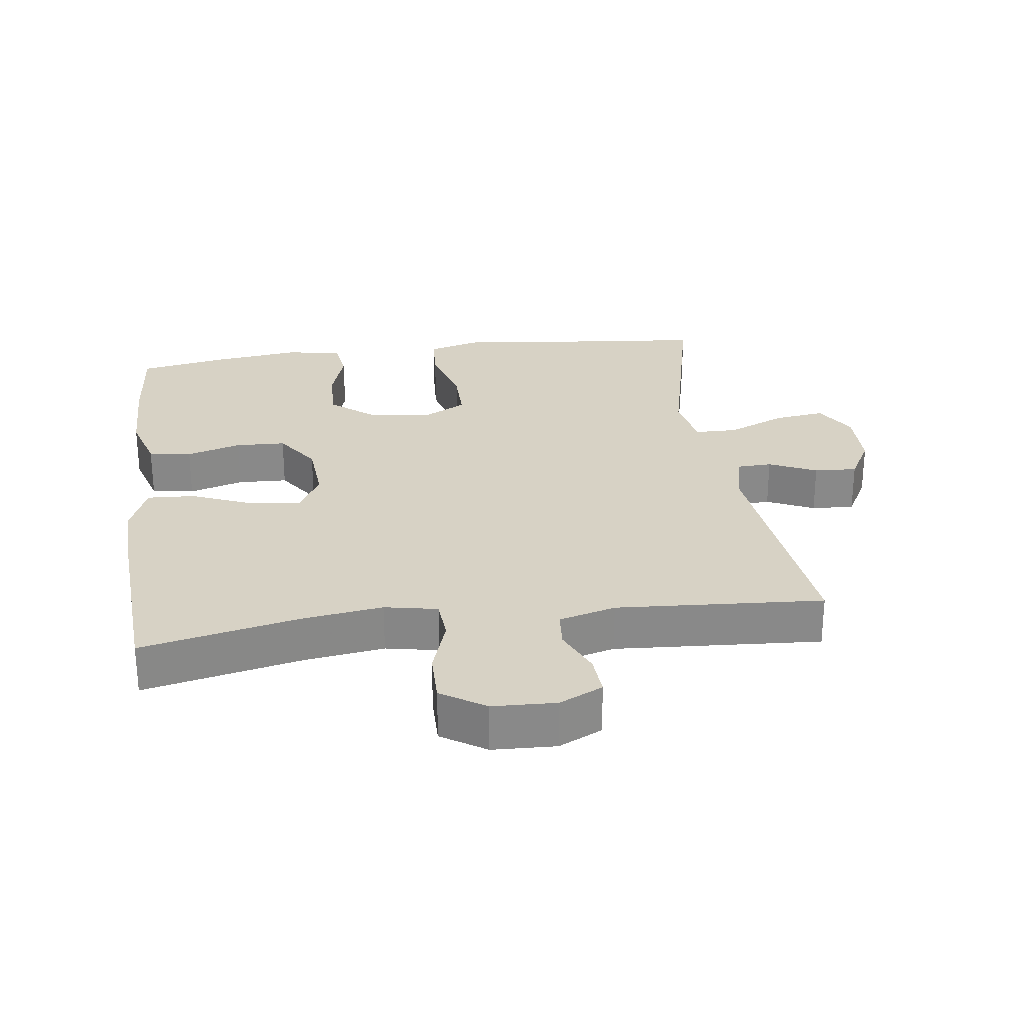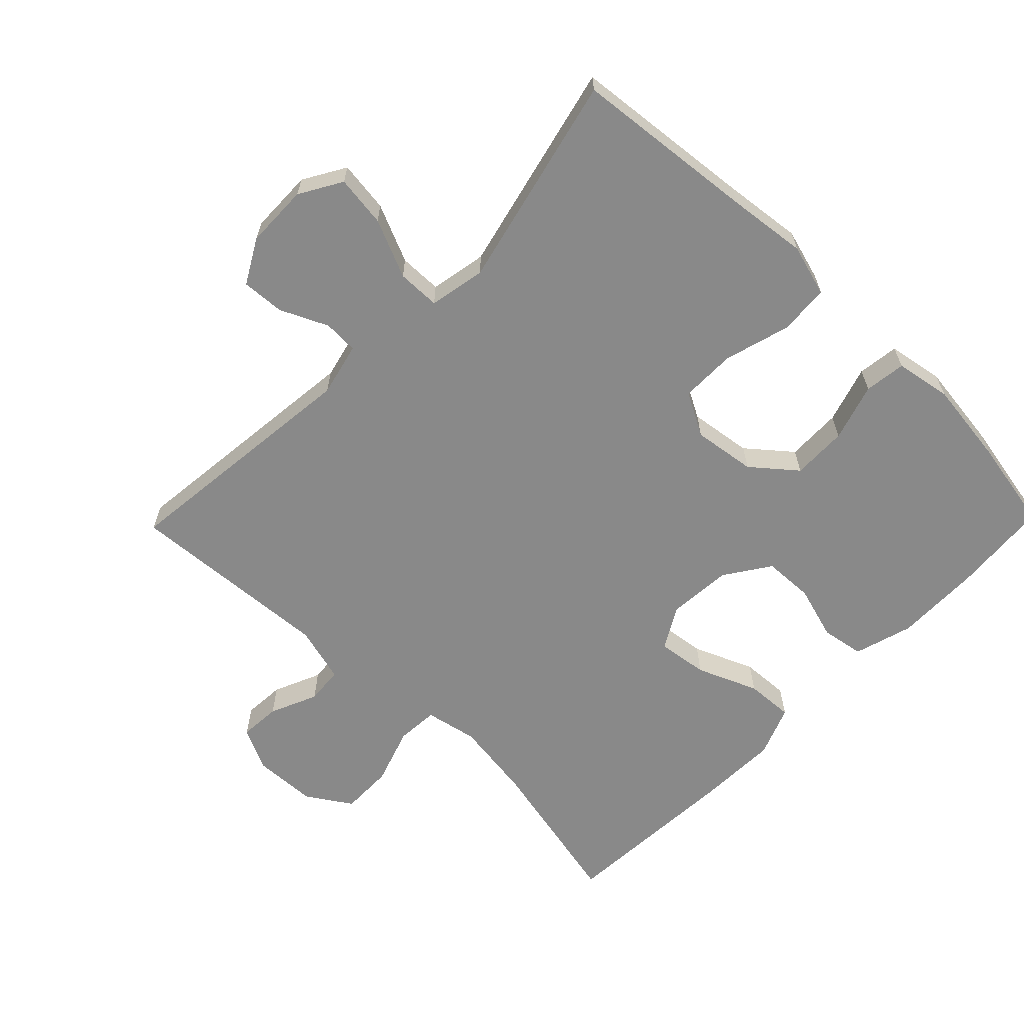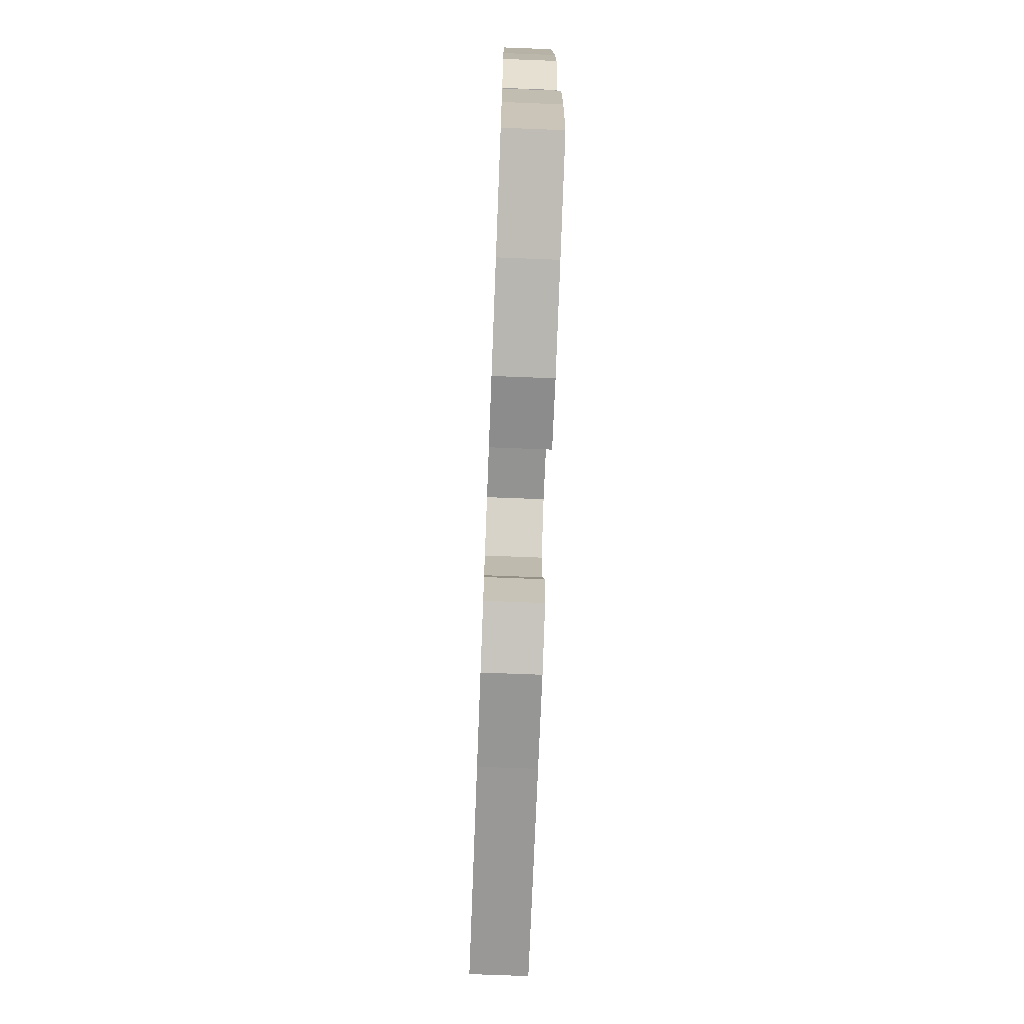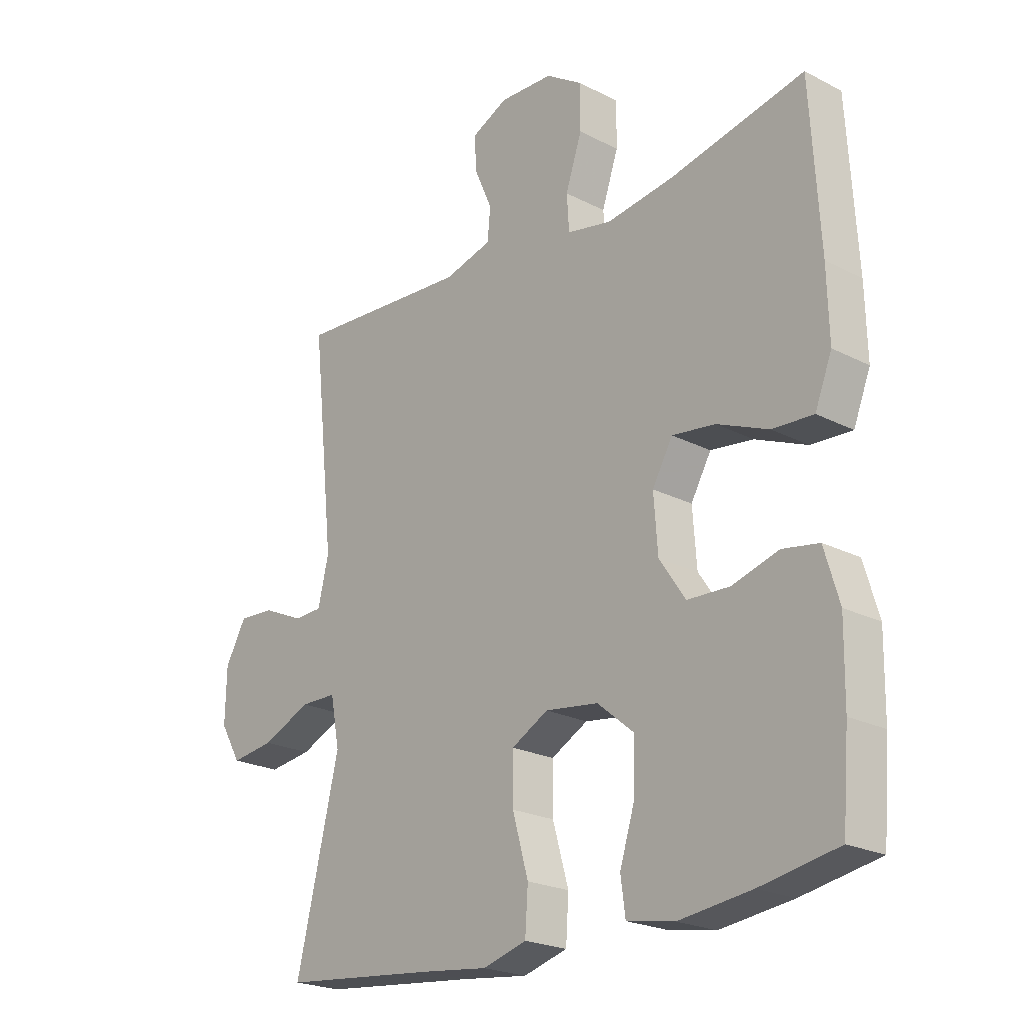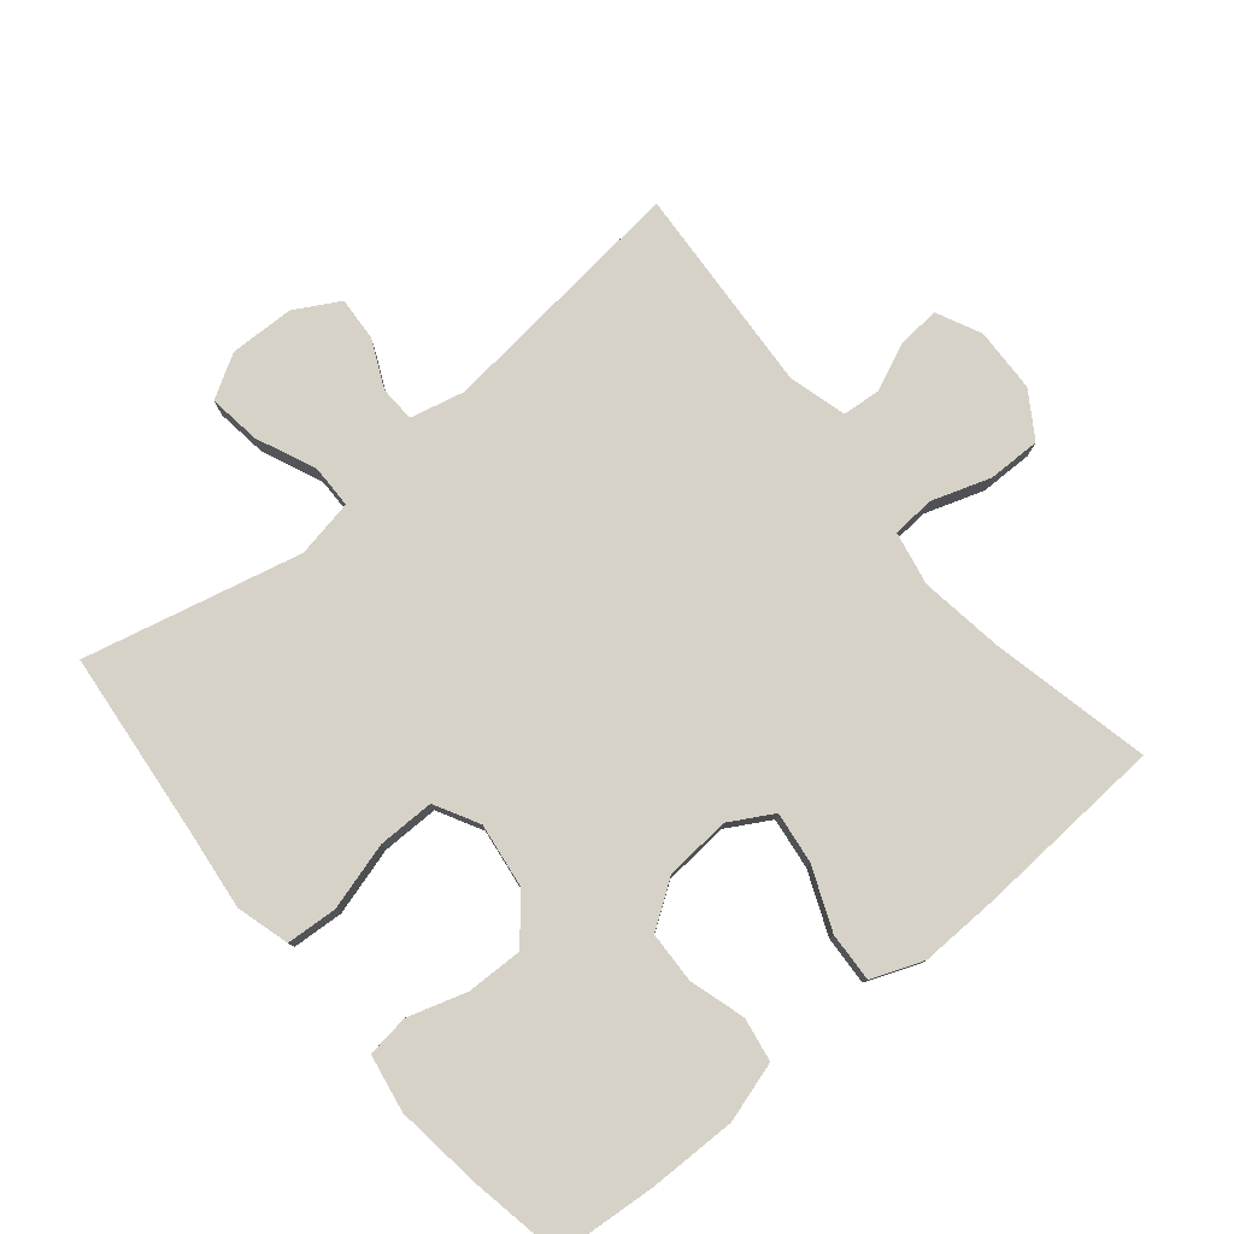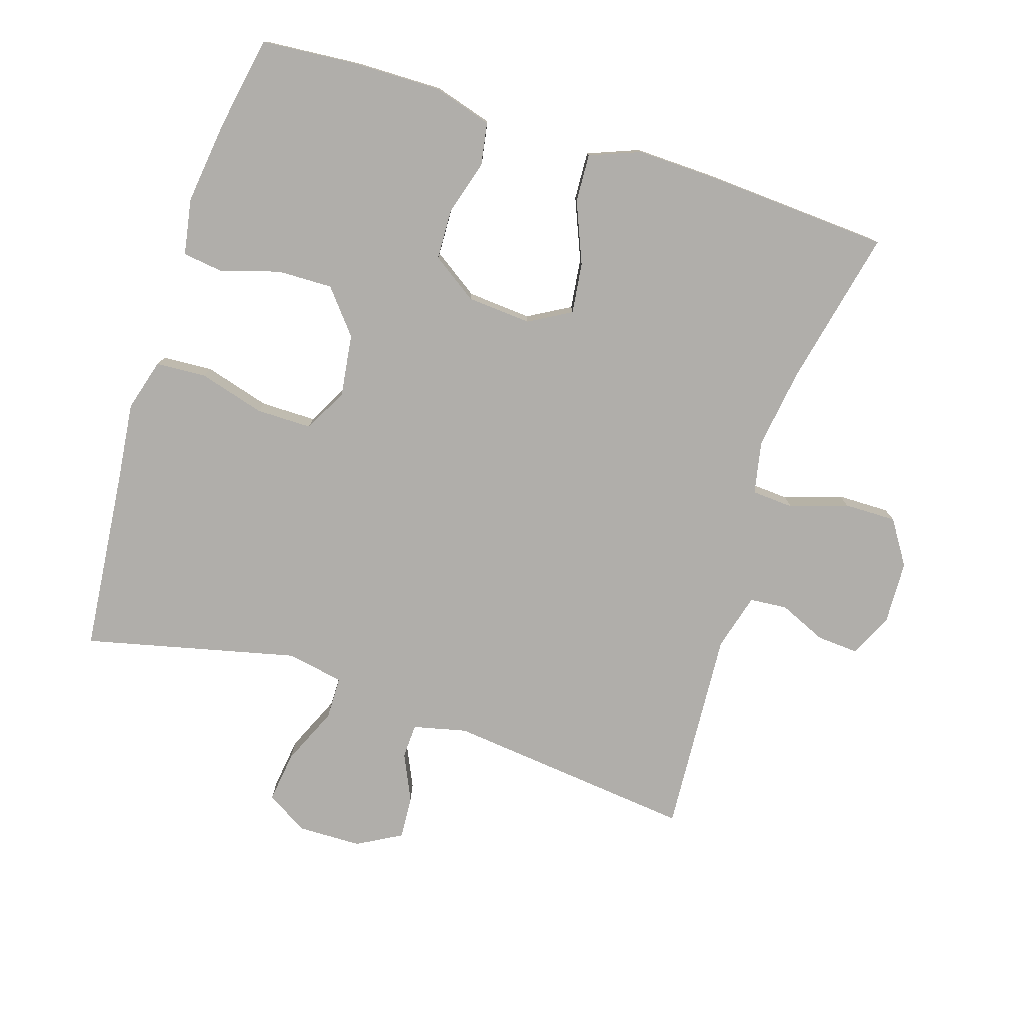
<metadata>
{"format":"obj","ext":"obj","renderer":"f3d","projection":"perspective","resolution":1024,"background":"white","views":[{"elev":27.3,"azim":-7.8,"up":"+Y"},{"elev":-63.2,"azim":135.8,"up":"+Y"},{"elev":-74.5,"azim":-92.2,"up":"+Z"},{"elev":-22.4,"azim":-131.8,"up":"+Z"},{"elev":78.5,"azim":-129.8,"up":"+Y"},{"elev":-77.7,"azim":-107.8,"up":"+Y"}]}
</metadata>
<code>
v -0.5 0.07 0.5
v -0.264 0.07 0.449
v -0.143 0.07 0.432
v -0.064 0.07 0.448
v -0.06 0.07 0.511
v -0.089 0.07 0.597
v -0.09 0.07 0.675
v -0.024 0.07 0.718
v 0.071 0.07 0.722
v 0.136 0.07 0.691
v 0.132 0.07 0.629
v 0.101 0.07 0.558
v 0.106 0.07 0.502
v 0.191 0.07 0.479
v 0.5 0.07 0.5
v 0.46 0.07 0.126
v 0.479 0.07 0.046
v 0.531 0.07 0.044
v 0.602 0.07 0.077
v 0.666 0.07 0.081
v 0.703 0.07 0.015
v 0.705 0.07 -0.08
v 0.668 0.07 -0.143
v 0.591 0.07 -0.133
v 0.504 0.07 -0.095
v 0.44 0.07 -0.096
v 0.424 0.07 -0.181
v 0.5 0.07 -0.5
v 0.226 0.07 -0.528
v 0.107 0.07 -0.542
v 0.029 0.07 -0.52
v 0.024 0.07 -0.445
v 0.052 0.07 -0.346
v 0.052 0.07 -0.263
v -0.013 0.07 -0.228
v -0.107 0.07 -0.241
v -0.172 0.07 -0.295
v -0.17 0.07 -0.378
v -0.143 0.07 -0.464
v -0.151 0.07 -0.526
v -0.235 0.07 -0.541
v -0.363 0.07 -0.525
v -0.5 0.07 -0.5
v -0.512 0.07 -0.355
v -0.514 0.07 -0.225
v -0.488 0.07 -0.137
v -0.424 0.07 -0.126
v -0.342 0.07 -0.15
v -0.267 0.07 -0.147
v -0.221 0.07 -0.079
v -0.214 0.07 0.017
v -0.25 0.07 0.08
v -0.326 0.07 0.07
v -0.417 0.07 0.032
v -0.489 0.07 0.028
v -0.519 0.07 0.104
v -0.516 0.07 0.224
v -0.5 0 0.5
v -0.264 0 0.449
v -0.143 0 0.432
v -0.064 0 0.448
v -0.06 0 0.511
v -0.089 0 0.597
v -0.09 0 0.675
v -0.024 0 0.718
v 0.071 0 0.722
v 0.136 0 0.691
v 0.132 0 0.629
v 0.101 0 0.558
v 0.106 0 0.502
v 0.191 0 0.479
v 0.5 0 0.5
v 0.46 0 0.126
v 0.479 0 0.046
v 0.531 0 0.044
v 0.602 0 0.077
v 0.666 0 0.081
v 0.703 0 0.015
v 0.705 0 -0.08
v 0.668 0 -0.143
v 0.591 0 -0.133
v 0.504 0 -0.095
v 0.44 0 -0.096
v 0.424 0 -0.181
v 0.5 0 -0.5
v 0.226 0 -0.528
v 0.107 0 -0.542
v 0.029 0 -0.52
v 0.024 0 -0.445
v 0.052 0 -0.346
v 0.052 0 -0.263
v -0.013 0 -0.228
v -0.107 0 -0.241
v -0.172 0 -0.295
v -0.17 0 -0.378
v -0.143 0 -0.464
v -0.151 0 -0.526
v -0.235 0 -0.541
v -0.363 0 -0.525
v -0.5 0 -0.5
v -0.512 0 -0.355
v -0.514 0 -0.225
v -0.488 0 -0.137
v -0.424 0 -0.126
v -0.342 0 -0.15
v -0.267 0 -0.147
v -0.221 0 -0.079
v -0.214 0 0.017
v -0.25 0 0.08
v -0.326 0 0.07
v -0.417 0 0.032
v -0.489 0 0.028
v -0.519 0 0.104
v -0.516 0 0.224
f 56 57 1 2
f 53 54 55 56
f 52 53 56 2
f 51 52 2 3
f 50 51 3 4
f 45 46 47 48
f 45 48 49
f 44 45 49
f 43 44 49
f 42 43 49 50
f 38 39 40 41
f 37 38 41 42
f 30 31 32 33
f 29 30 33 34
f 27 28 29 34
f 26 27 34 35
f 22 23 24 25
f 22 25 26
f 21 22 26
f 18 19 20 21
f 17 18 21 26
f 16 17 26 35
f 14 15 16 35
f 9 10 11 12
f 9 12 13
f 8 9 13
f 5 6 7 8
f 4 5 8 13
f 50 4 13 14
f 37 42 50 14
f 14 35 36
f 14 36 37
f 59 58 114 113
f 113 112 111 110
f 59 113 110 109
f 60 59 109 108
f 61 60 108 107
f 105 104 103 102
f 106 105 102
f 106 102 101
f 106 101 100
f 107 106 100 99
f 98 97 96 95
f 99 98 95 94
f 90 89 88 87
f 91 90 87 86
f 91 86 85 84
f 92 91 84 83
f 82 81 80 79
f 83 82 79
f 83 79 78
f 78 77 76 75
f 83 78 75 74
f 92 83 74 73
f 92 73 72 71
f 69 68 67 66
f 70 69 66
f 70 66 65
f 65 64 63 62
f 70 65 62 61
f 71 70 61 107
f 71 107 99 94
f 93 92 71
f 94 93 71
f 1 58 59 2
f 2 59 60 3
f 3 60 61 4
f 4 61 62 5
f 5 62 63 6
f 6 63 64 7
f 7 64 65 8
f 8 65 66 9
f 9 66 67 10
f 10 67 68 11
f 11 68 69 12
f 12 69 70 13
f 13 70 71 14
f 14 71 72 15
f 15 72 73 16
f 16 73 74 17
f 17 74 75 18
f 18 75 76 19
f 19 76 77 20
f 20 77 78 21
f 21 78 79 22
f 22 79 80 23
f 23 80 81 24
f 24 81 82 25
f 25 82 83 26
f 26 83 84 27
f 27 84 85 28
f 28 85 86 29
f 29 86 87 30
f 30 87 88 31
f 31 88 89 32
f 32 89 90 33
f 33 90 91 34
f 34 91 92 35
f 35 92 93 36
f 36 93 94 37
f 37 94 95 38
f 38 95 96 39
f 39 96 97 40
f 40 97 98 41
f 41 98 99 42
f 42 99 100 43
f 43 100 101 44
f 44 101 102 45
f 45 102 103 46
f 46 103 104 47
f 47 104 105 48
f 48 105 106 49
f 49 106 107 50
f 50 107 108 51
f 51 108 109 52
f 52 109 110 53
f 53 110 111 54
f 54 111 112 55
f 55 112 113 56
f 56 113 114 57
f 57 114 58 1

</code>
